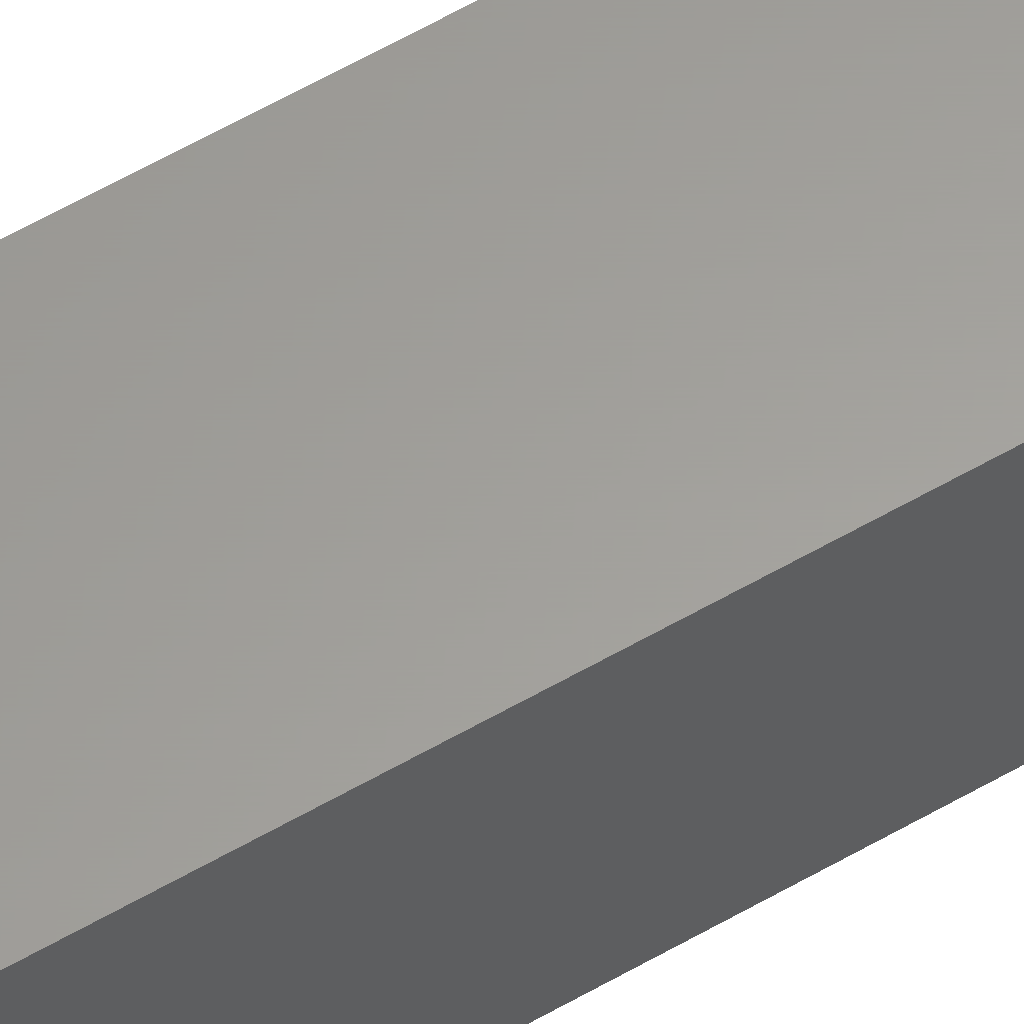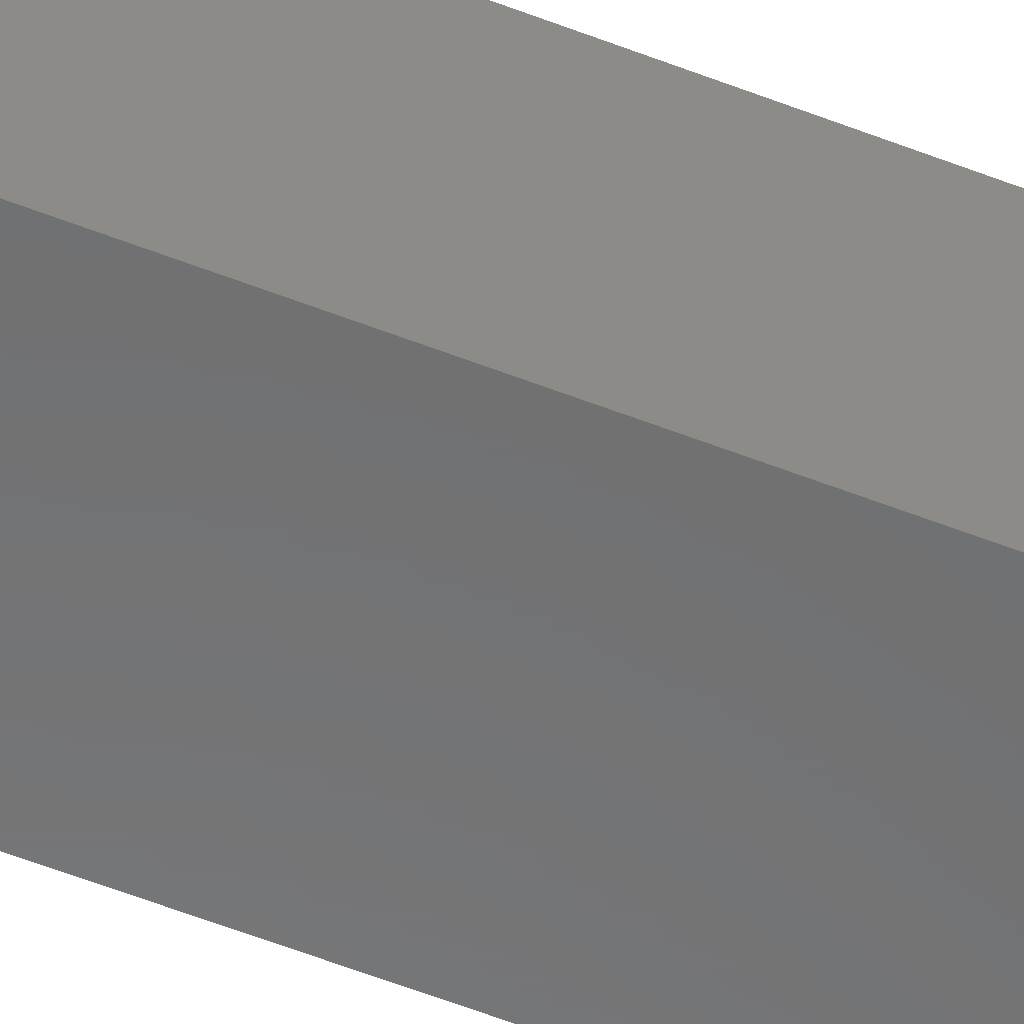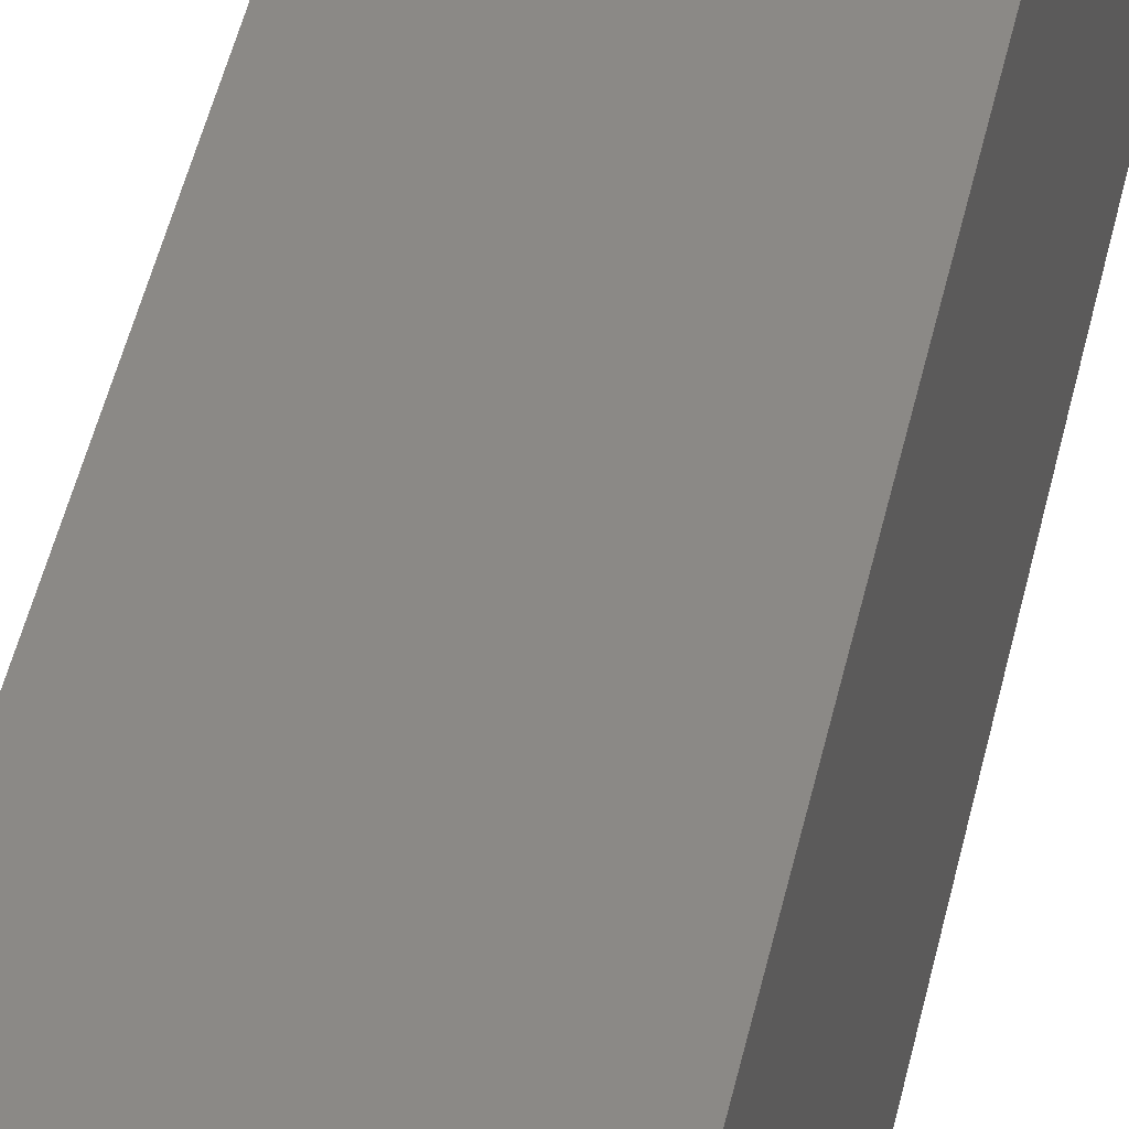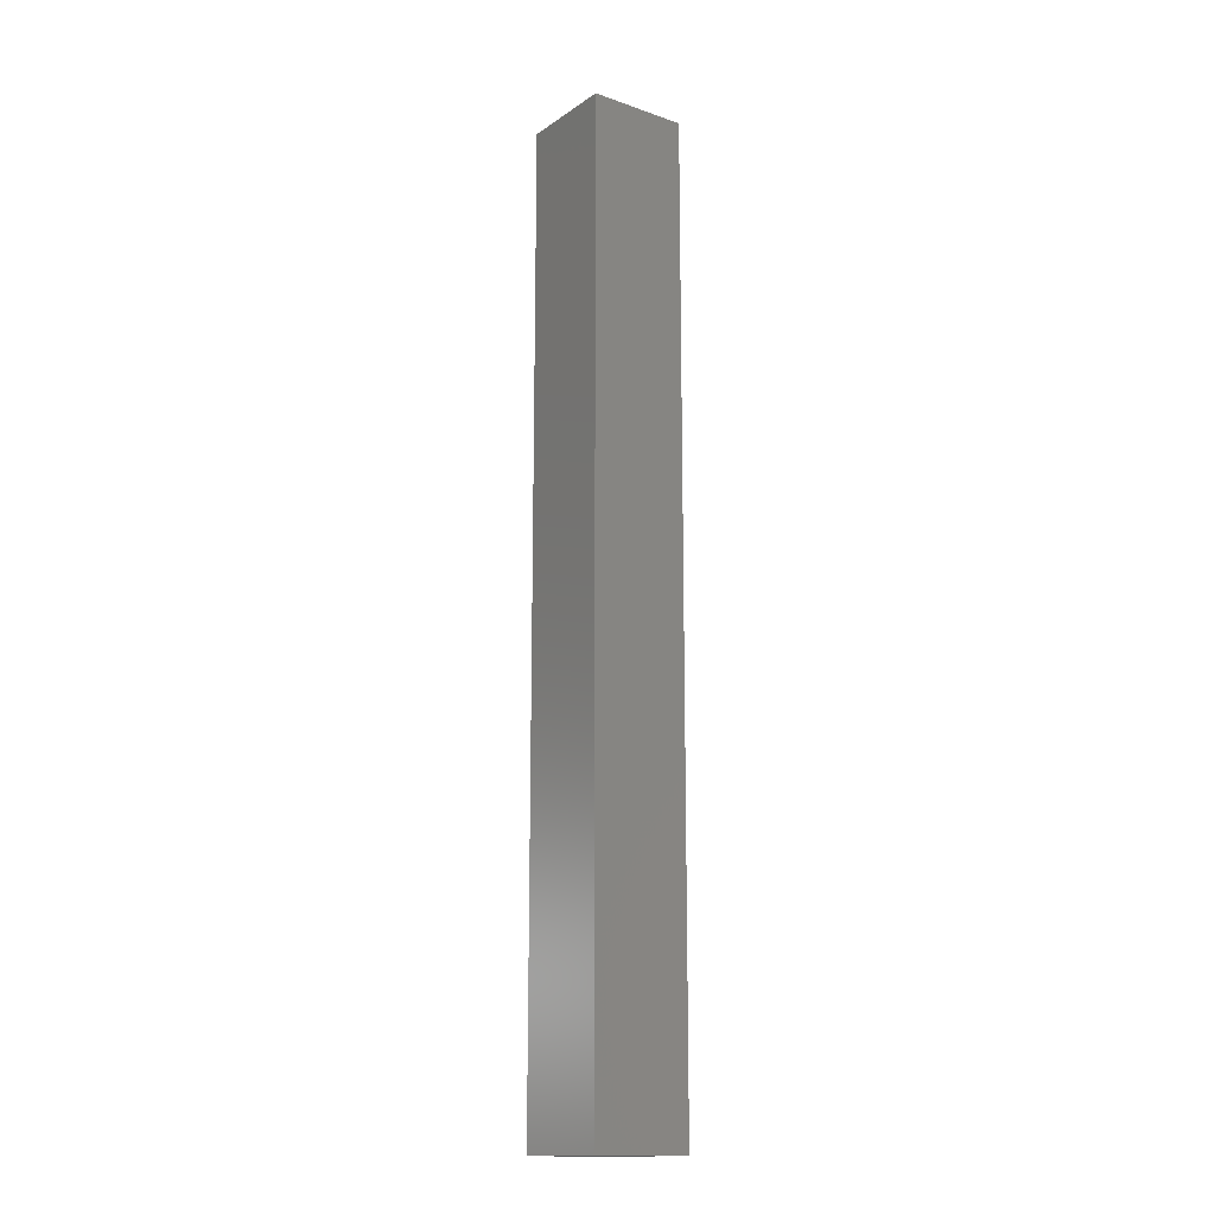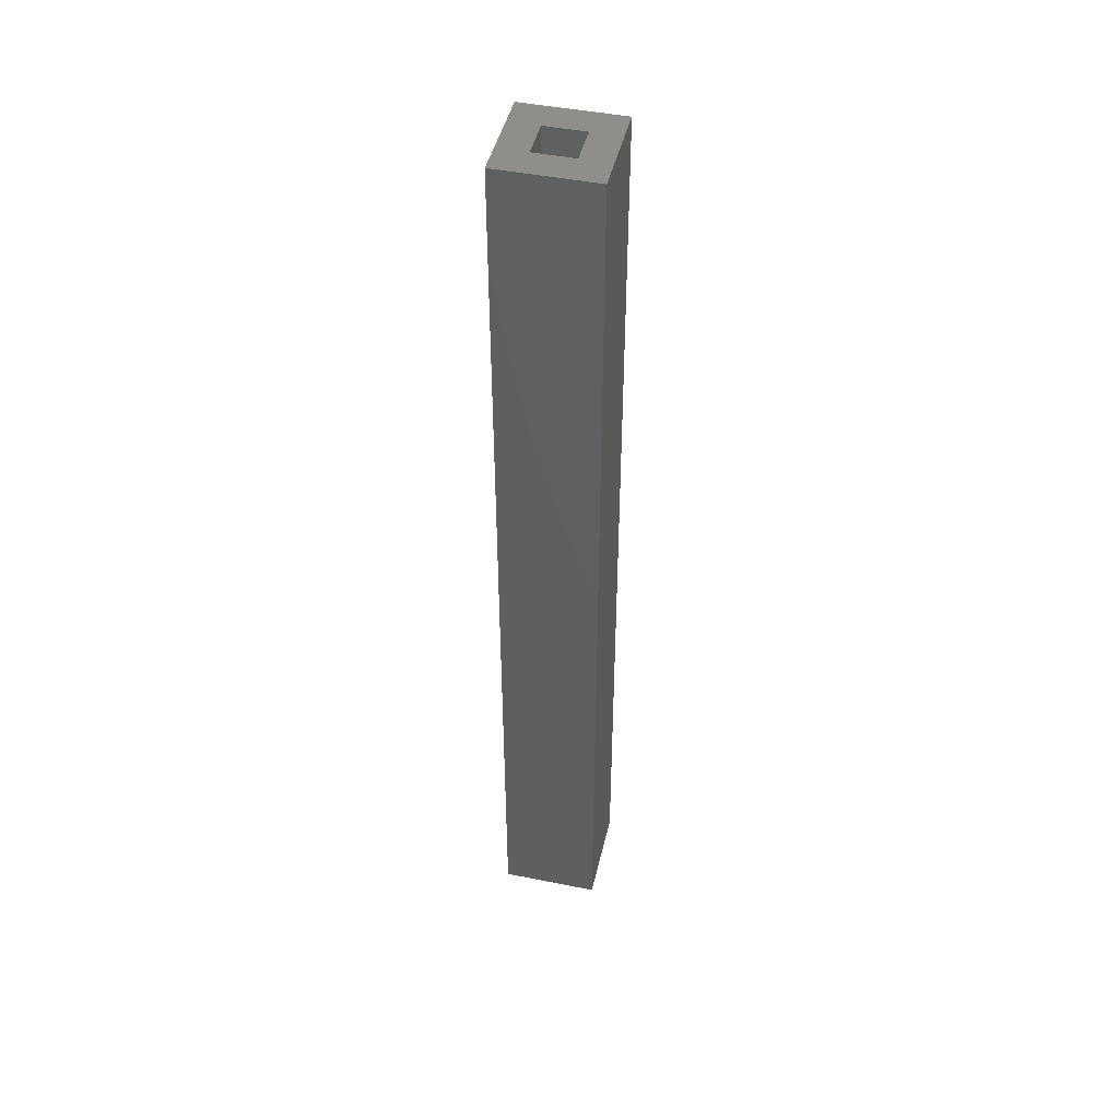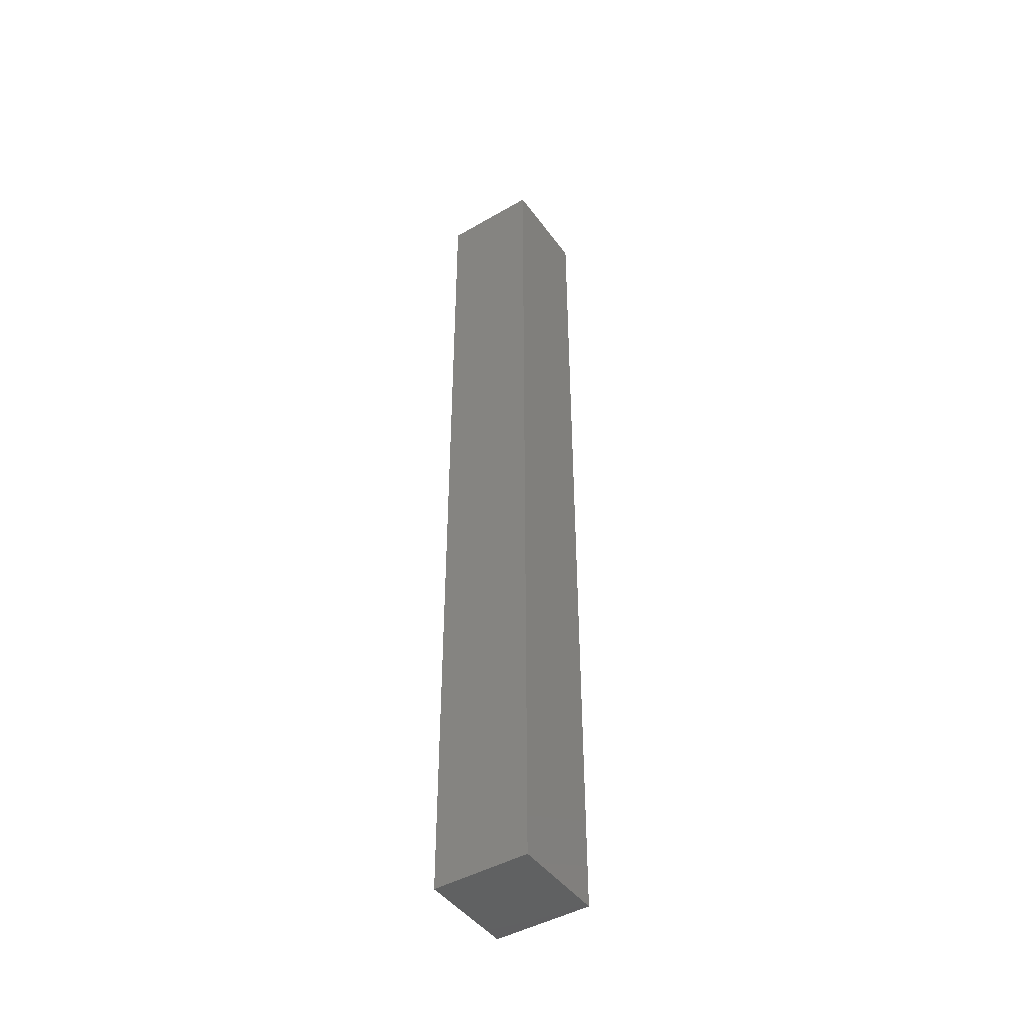
<metadata>
{"format":"stl","ext":"stl","renderer":"f3d","projection":"perspective","resolution":1024,"background":"white","views":[{"elev":61.1,"azim":59.7,"up":"+Y"},{"elev":-57.4,"azim":67.8,"up":"+Y"},{"elev":29.9,"azim":-171.5,"up":"+Y"},{"elev":-15.4,"azim":144.0,"up":"+Z"},{"elev":45.7,"azim":-167.0,"up":"+Z"},{"elev":-45.0,"azim":-56.2,"up":"+Z"}]}
</metadata>
<code>
# stl→obj: 16 verts, 28 faces
v -0.01562 -0.0625 0.75
v 0.06299 -0.0625 0.75
v 0.03956 -0.03906 0.75
v 0.007812 -0.03906 0.75
v 0.007812 -0.007812 0.75
v -0.01562 0.01562 0.75
v 0.06299 0.01562 0.75
v 0.03956 -0.007812 0.75
v 0.03956 -0.03906 0.007812
v 0.03956 -0.007812 0.007812
v 0.007812 -0.03906 0.007812
v 0.007812 -0.007812 0.007812
v -0.01562 0.01562 -0.01562
v 0.06299 0.01562 -0.01562
v -0.01562 -0.0625 -0.01562
v 0.06299 -0.0625 -0.01562
f 1 2 3
f 1 3 4
f 1 4 5
f 1 5 6
f 6 5 7
f 7 5 8
f 7 8 2
f 2 8 3
f 9 3 10
f 10 3 8
f 4 11 5
f 5 11 12
f 12 10 5
f 5 10 8
f 11 4 9
f 9 4 3
f 13 14 15
f 15 14 16
f 16 14 2
f 2 14 7
f 1 6 15
f 15 6 13
f 13 6 14
f 14 6 7
f 15 16 1
f 1 16 2
f 12 11 10
f 10 11 9

</code>
